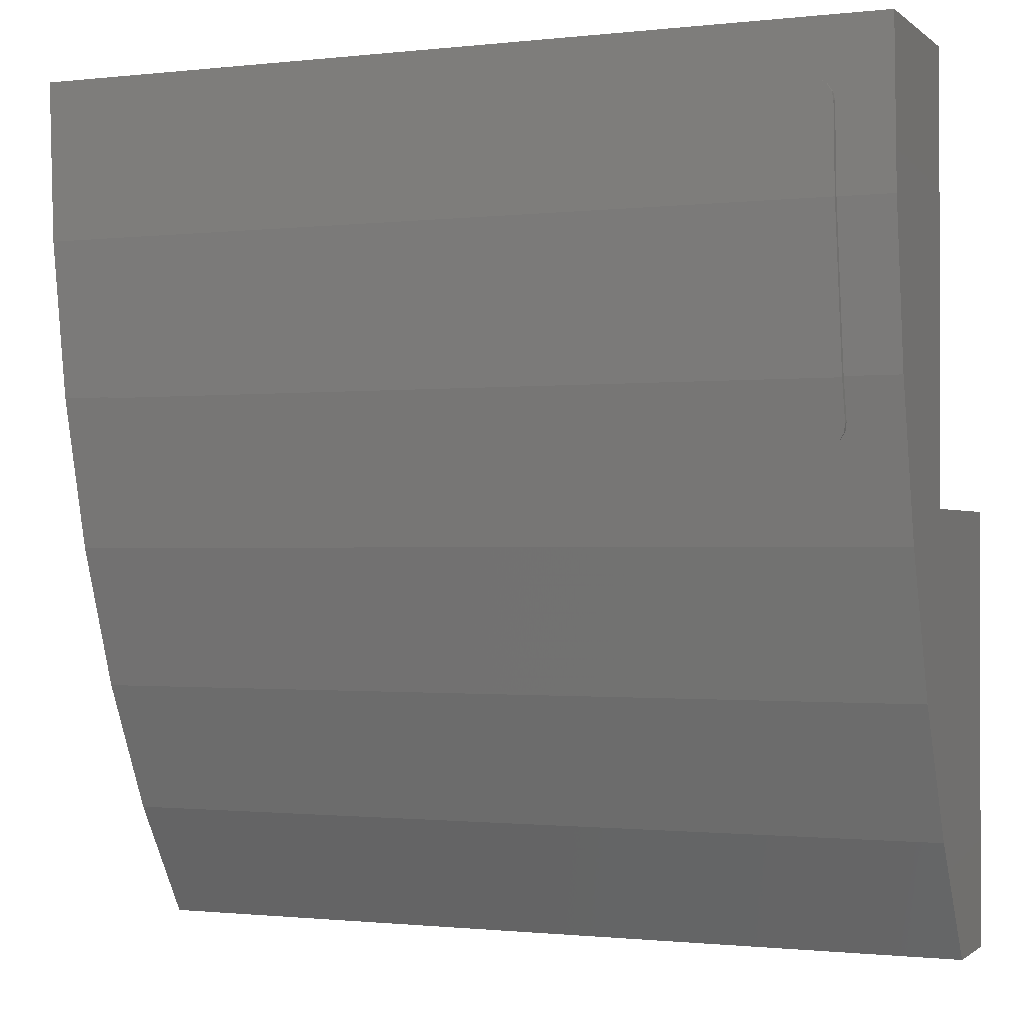
<metadata>
{"format":"stl","ext":"stl","renderer":"f3d","projection":"perspective","resolution":1024,"background":"white","views":[{"elev":-1.0,"azim":22.7,"up":"+Z"}]}
</metadata>
<code>
# stl→obj: 477 verts, 817 faces
v 0 -3.2 4
v 1.6 -3.2 4
v 1.586 -3.2 3.791
v 1.545 -3.2 3.586
v 1.478 -3.2 3.388
v 1.386 -3.2 3.2
v 1.269 -3.2 3.026
v 1.131 -3.2 2.869
v 0.9741 -3.2 2.731
v 0.8 -3.2 2.614
v 0.6123 -3.2 2.522
v 0.4141 -3.2 2.455
v 0.2088 -3.2 2.414
v 0 -3.2 2.4
v -0.2088 -3.2 2.414
v -0.4141 -3.2 2.455
v -0.6123 -3.2 2.522
v -0.8 -3.2 2.614
v -0.9741 -3.2 2.731
v -1.131 -3.2 2.869
v -1.269 -3.2 3.026
v -1.386 -3.2 3.2
v -1.478 -3.2 3.388
v -1.545 -3.2 3.586
v -1.586 -3.2 3.791
v -1.6 -3.2 4
v -1.586 -3.2 4.209
v -1.545 -3.2 4.414
v -1.478 -3.2 4.612
v -1.386 -3.2 4.8
v -1.269 -3.2 4.974
v -1.131 -3.2 5.131
v -0.9741 -3.2 5.269
v -0.8 -3.2 5.386
v -0.6123 -3.2 5.478
v -0.4141 -3.2 5.545
v -0.2088 -3.2 5.586
v 0 -3.2 5.6
v 0.2088 -3.2 5.586
v 0.4141 -3.2 5.545
v 0.6123 -3.2 5.478
v 0.8 -3.2 5.386
v 0.9741 -3.2 5.269
v 1.131 -3.2 5.131
v 1.269 -3.2 4.974
v 1.386 -3.2 4.8
v 1.478 -3.2 4.612
v 1.545 -3.2 4.414
v 1.586 -3.2 4.209
v 1.6 -4.8 4
v 1.586 -4.8 3.791
v 1.545 -4.8 3.586
v 1.478 -4.8 3.388
v 1.386 -4.8 3.2
v 1.269 -4.8 3.026
v 1.131 -4.8 2.869
v 0.9741 -4.8 2.731
v 0.8 -4.8 2.614
v 0.6123 -4.8 2.522
v 0.4141 -4.8 2.455
v 0.2088 -4.8 2.414
v 0 -4.8 2.4
v -0.2088 -4.8 2.414
v -0.4141 -4.8 2.455
v -0.6123 -4.8 2.522
v -0.8 -4.8 2.614
v -0.9741 -4.8 2.731
v -1.131 -4.8 2.869
v -1.269 -4.8 3.026
v -1.386 -4.8 3.2
v -1.478 -4.8 3.388
v -1.545 -4.8 3.586
v -1.586 -4.8 3.791
v -1.6 -4.8 4
v -1.586 -4.8 4.209
v -1.545 -4.8 4.414
v -1.478 -4.8 4.612
v -1.386 -4.8 4.8
v -1.269 -4.8 4.974
v -1.131 -4.8 5.131
v -0.9741 -4.8 5.269
v -0.8 -4.8 5.386
v -0.6123 -4.8 5.478
v -0.4141 -4.8 5.545
v -0.2088 -4.8 5.586
v 0 -4.8 5.6
v 0.2088 -4.8 5.586
v 0.4141 -4.8 5.545
v 0.6123 -4.8 5.478
v 0.8 -4.8 5.386
v 0.9741 -4.8 5.269
v 1.131 -4.8 5.131
v 1.269 -4.8 4.974
v 1.386 -4.8 4.8
v 1.478 -4.8 4.612
v 1.545 -4.8 4.414
v 1.586 -4.8 4.209
v 0 0 -4
v 1.6 0 -4
v 1.586 0 -4.209
v 1.545 0 -4.414
v 1.478 0 -4.612
v 1.386 0 -4.8
v 1.269 0 -4.974
v 1.131 0 -5.131
v 0.9741 0 -5.269
v 0.8 0 -5.386
v 0.6123 0 -5.478
v 0.4141 0 -5.545
v 0.2088 0 -5.586
v 0 0 -5.6
v -0.2088 0 -5.586
v -0.4141 0 -5.545
v -0.6123 0 -5.478
v -0.8 0 -5.386
v -0.9741 0 -5.269
v -1.131 0 -5.131
v -1.269 0 -4.974
v -1.386 0 -4.8
v -1.478 0 -4.612
v -1.545 0 -4.414
v -1.586 0 -4.209
v -1.6 0 -4
v -1.586 0 -3.791
v -1.545 0 -3.586
v -1.478 0 -3.388
v -1.386 0 -3.2
v -1.269 0 -3.026
v -1.131 0 -2.869
v -0.9741 0 -2.731
v -0.8 0 -2.614
v -0.6123 0 -2.522
v -0.4141 0 -2.455
v -0.2088 0 -2.414
v 0 0 -2.4
v 0.2088 0 -2.414
v 0.4141 0 -2.455
v 0.6123 0 -2.522
v 0.8 0 -2.614
v 0.9741 0 -2.731
v 1.131 0 -2.869
v 1.269 0 -3.026
v 1.386 0 -3.2
v 1.478 0 -3.388
v 1.545 0 -3.586
v 1.586 0 -3.791
v 1.6 -1.6 -4
v 1.586 -1.6 -4.209
v 1.545 -1.6 -4.414
v 1.478 -1.6 -4.612
v 1.386 -1.6 -4.8
v 1.269 -1.6 -4.974
v 1.131 -1.6 -5.131
v 0.9741 -1.6 -5.269
v 0.8 -1.6 -5.386
v 0.6123 -1.6 -5.478
v 0.4141 -1.6 -5.545
v 0.2088 -1.6 -5.586
v 0 -1.6 -5.6
v -0.2088 -1.6 -5.586
v -0.4141 -1.6 -5.545
v -0.6123 -1.6 -5.478
v -0.8 -1.6 -5.386
v -0.9741 -1.6 -5.269
v -1.131 -1.6 -5.131
v -1.269 -1.6 -4.974
v -1.386 -1.6 -4.8
v -1.478 -1.6 -4.612
v -1.545 -1.6 -4.414
v -1.586 -1.6 -4.209
v -1.6 -1.6 -4
v -1.586 -1.6 -3.791
v -1.545 -1.6 -3.586
v -1.478 -1.6 -3.388
v -1.386 -1.6 -3.2
v -1.269 -1.6 -3.026
v -1.131 -1.6 -2.869
v -0.9741 -1.6 -2.731
v -0.8 -1.6 -2.614
v -0.6123 -1.6 -2.522
v -0.4141 -1.6 -2.455
v -0.2088 -1.6 -2.414
v 0 -1.6 -2.4
v 0.2088 -1.6 -2.414
v 0.4141 -1.6 -2.455
v 0.6123 -1.6 -2.522
v 0.8 -1.6 -2.614
v 0.9741 -1.6 -2.731
v 1.131 -1.6 -2.869
v 1.269 -1.6 -3.026
v 1.386 -1.6 -3.2
v 1.478 -1.6 -3.388
v 1.545 -1.6 -3.586
v 1.586 -1.6 -3.791
v -0.6123 -1.637 -5.478
v -1.131 -1.741 -5.131
v -1.478 -1.896 -4.612
v -1.6 -2.08 -4
v -1.478 -2.264 -3.388
v -1.131 -2.419 -2.869
v -0.6123 -2.523 -2.522
v 0 -2.56 -2.4
v 0.6123 -2.523 -2.522
v 1.131 -2.419 -2.869
v 1.478 -2.264 -3.388
v 1.6 -2.08 -4
v 1.478 -1.896 -4.612
v 1.131 -1.741 -5.131
v 0.6123 -1.637 -5.478
v -8 -6.4 8
v 8 -6.4 8
v 8 -3.2 8
v -8 -3.2 8
v -6.4 -3.2 6.4
v -6.4 -3.2 0
v -8 -3.2 0
v 6.4 -3.2 6.4
v 6.4 -3.2 0
v 8 -3.2 0
v -6.4 -4.8 6.4
v 6.4 -4.8 6.4
v 6.4 -4.8 4
v -6.4 -4.8 4
v -6.4 -4 1.6
v -6.4 -3.467 0
v 6.4 -4 1.6
v 6.4 -3.467 0
v -6.379 -4.696 3.687
v -6.318 -4.593 3.379
v -6.217 -4.494 3.082
v -6.078 -4.4 2.8
v -5.904 -4.313 2.539
v -5.697 -4.234 2.303
v -5.461 -4.165 2.096
v -5.2 -4.107 1.922
v -4.918 -4.061 1.783
v 6.379 -4.696 3.687
v 6.318 -4.593 3.379
v 6.217 -4.494 3.082
v 6.078 -4.4 2.8
v 5.904 -4.313 2.539
v 5.697 -4.234 2.303
v 5.461 -4.165 2.096
v 5.2 -4.107 1.922
v 4.918 -4.061 1.783
v -6.217 -4.8 3.082
v -5.697 -4.8 2.303
v -4.918 -4.8 1.783
v 6.217 -4.8 3.082
v 5.697 -4.8 2.303
v 4.918 -4.8 1.783
v -6.318 -4.8 3.379
v -6.379 -4.8 3.687
v -6.078 -4.8 2.8
v -5.904 -4.8 2.539
v -5.461 -4.8 2.096
v -5.2 -4.8 1.922
v 6.379 -4.8 3.687
v 6.318 -4.8 3.379
v 6.078 -4.8 2.8
v 5.904 -4.8 2.539
v 5.461 -4.8 2.096
v 5.2 -4.8 1.922
v -4.6 -4 1.6
v 4.6 -4 1.6
v -4.6 -4.8 1.6
v 4.6 -4.8 1.6
v -4.6 -3.466 0
v -6.4 -3.466 0
v -4.6 -3.2 0
v 6.4 -3.466 0
v 4.6 -3.466 0
v 4.6 -3.2 0
v -4.6 -3.2 1.6
v 4.6 -3.2 1.6
v -3.4 -4.4 1.6
v 3.4 -4.4 1.6
v 0.6 -4.4 1.6
v -0.6 -4.4 1.6
v -3.4 -3.2 1.6
v 3.4 -3.2 1.6
v -3.4 -3.2 0
v -3.4 -4.4 0
v 3.4 -3.2 0
v 3.4 -4.4 0
v -0.6 -4.4 0
v -0.6 -3.2 0
v 0.6 -4.4 0
v 0.6 -3.2 0
v 0.6 -3.2 1.6
v -0.6 -3.2 1.6
v -8 0 0
v 8 0 0
v -6.4 0 -6.4
v -8 0 -8
v -6.4 0 -1.6
v 6.4 0 -1.6
v 8 0 -8
v 6.4 0 -6.4
v 6.4 -2.8 -1.6
v -6.4 -2.8 -1.6
v -6.4 -1.6 -5.6
v 6.4 -1.6 -5.6
v -6.4 -1.6 -6.4
v 6.4 -1.6 -6.4
v -8 -1.6 -8
v 8 -1.6 -8
v -8 -3.013 -5.774
v -8 -6.261 5.046
v -8 -4.204 -3.314
v -8 -5.841 2.144
v -8 -5.153 -0.6592
v 8 -3.013 -5.774
v 8 -6.261 5.046
v 8 -4.204 -3.314
v 8 -5.841 2.144
v 8 -5.153 -0.6592
v 6.753 -5.663 0.9996
v 6.97 -5.716 1.217
v 7 -5.754 1.371
v 6.6 -5.655 0.9691
v 6.883 -5.684 1.087
v -6.97 -5.716 1.217
v -6.753 -5.663 0.9996
v -6.6 -5.655 0.9691
v -7 -5.754 1.371
v -6.883 -5.684 1.087
v -6.753 -6.451 6.965
v -6.97 -6.441 6.748
v -7 -6.434 6.594
v -6.6 -6.453 6.996
v -6.883 -6.447 6.878
v 6.97 -6.441 6.748
v 6.753 -6.451 6.965
v 6.6 -6.453 6.996
v 7 -6.434 6.594
v 6.883 -6.447 6.878
v 7 -5.938 2.118
v -7 -5.938 2.118
v 5.18 -6.156 3.621
v 4.82 -6.185 3.822
v 4.58 -6.173 3.741
v 5.12 -6.138 3.5
v 4.22 -6.231 4.143
v 4.06 -6.208 3.982
v 4 -6.249 4.264
v 3.84 -6.223 4.083
v 3.5 -6.164 3.681
v 3.6 -6.144 3.54
v 3.28 -6.132 3.46
v 3.34 -6.121 3.38
v 4.28 -6.304 4.645
v 4.46 -6.287 4.525
v 4.42 -6.333 4.846
v 4.6 -6.319 4.746
v 4.537 -6.36 5.033
v 4.711 -6.36 5.033
v 5.08 -6.231 4.143
v 5.14 -6.24 4.203
v 4.98 -6.269 4.404
v 4.82 -6.255 4.304
v 4.122 -6.36 5.033
v 3.78 -6.353 4.987
v 3.38 -6.287 4.525
v 3.12 -6.304 4.645
v 2.94 -6.278 4.464
v 3.18 -6.263 4.364
v 2.52 -6.22 4.063
v 2.7 -6.205 3.962
v 2.28 -6.319 4.746
v 2.54 -6.33 4.826
v 1.82 -6.345 4.926
v 1.84 -6.359 5.027
v 2.14 -6.167 3.701
v 2.18 -6.159 3.641
v -3.26 -6.353 4.987
v -3.18 -6.339 4.886
v -3.001 -6.36 5.033
v -3.18 -6.36 5.033
v -3.58 -6.336 4.866
v -3.52 -6.31 4.685
v -3.78 -6.327 4.806
v -3.7 -6.301 4.625
v -4.24 -6.301 4.625
v -4.16 -6.278 4.464
v -4.42 -6.292 4.565
v -4.34 -6.269 4.404
v -4.82 -6.272 4.424
v -4.76 -6.252 4.284
v -5.16 -6.26 4.344
v -5.16 -6.246 4.244
v -4.468 -6.36 5.033
v -4.7 -6.36 5.033
v -3.631 -6.36 5.033
v -3.859 -6.36 5.033
v -3.54 -6.249 4.264
v -3.42 -6.255 4.304
v -3.42 -6.211 4.002
v -3.36 -6.211 4.002
v -4.12 -6.199 3.922
v -4 -6.214 4.022
v -3.84 -6.127 3.42
v -3.76 -6.138 3.5
v 7 -6.36 5.033
v -5.6 -6.353 4.987
v -5.6 -6.36 5.033
v -7 -6.36 5.033
v -4.966 -6.36 5.033
v -5.16 -6.356 5.007
v 3.473 -6.36 5.033
v 1.072 -6.36 5.033
v 4.74 -6.364 5.107
v 4.62 -6.366 5.168
v 4.72 -6.375 5.348
v 4.78 -6.374 5.328
v 3.54 -6.364 5.107
v 3.94 -6.365 5.147
v 3.7 -6.371 5.268
v 3.1 -6.383 5.509
v 3 -6.375 5.348
v 2.66 -6.39 5.67
v 2.6 -6.387 5.609
v 4.26 -6.385 5.569
v 4.12 -6.391 5.69
v 4.28 -6.4 5.871
v 4.4 -6.4 5.871
v -2.84 -6.396 5.79
v -2.94 -6.4 5.871
v -3.2 -6.393 5.73
v -3.08 -6.388 5.63
v -3.52 -6.386 5.589
v -3.48 -6.379 5.429
v -3.82 -6.383 5.509
v -3.72 -6.374 5.328
v -4.04 -6.38 5.449
v -3.94 -6.371 5.268
v -4.62 -6.372 5.288
v -4.52 -6.365 5.127
v -4.82 -6.37 5.248
v -4.72 -6.362 5.067
v -5.22 -6.365 5.127
v -2.96 -6.362 5.067
v -3.02 -6.365 5.127
v -4.08 -6.402 5.911
v -4.26 -6.4 5.871
v -4.36 -6.419 6.272
v -4.44 -6.416 6.212
v -4.96 -6.395 5.77
v -5.1 -6.392 5.71
v -5.18 -6.404 5.971
v -5.22 -6.401 5.891
v 0 -6.453 6.996
v -5.6 -6.363 5.087
v 7 -5.659 1.4
v 6.97 -5.621 1.247
v 6.753 -5.568 1.03
v 6.6 -5.561 1
v 6.883 -5.589 1.117
v -6.6 -5.561 1
v -6.753 -5.568 1.03
v -6.97 -5.621 1.247
v -7 -5.659 1.4
v -6.883 -5.589 1.117
v -7 -6.334 6.6
v -6.97 -6.341 6.753
v -6.753 -6.351 6.97
v -6.6 -6.353 7
v -6.883 -6.347 6.883
v 6.6 -6.353 7
v 6.753 -6.351 6.97
v 6.97 -6.341 6.753
v 7 -6.334 6.6
v 6.883 -6.347 6.883
v -7 -5.841 2.144
v 7 -5.841 2.144
v -7 -6.261 5.046
v 7 -6.261 5.046
f 1 2 3
f 1 3 4
f 1 4 5
f 1 5 6
f 1 6 7
f 1 7 8
f 1 8 9
f 1 9 10
f 1 10 11
f 1 11 12
f 1 12 13
f 1 13 14
f 1 14 15
f 1 15 16
f 1 16 17
f 1 17 18
f 1 18 19
f 1 19 20
f 1 20 21
f 1 21 22
f 1 22 23
f 1 23 24
f 1 24 25
f 1 25 26
f 1 26 27
f 1 27 28
f 1 28 29
f 1 29 30
f 1 30 31
f 1 31 32
f 1 32 33
f 1 33 34
f 1 34 35
f 1 35 36
f 1 36 37
f 1 37 38
f 1 38 39
f 1 39 40
f 1 40 41
f 1 41 42
f 1 42 43
f 1 43 44
f 1 44 45
f 1 45 46
f 1 46 47
f 1 47 48
f 1 48 49
f 1 49 2
f 3 2 50
f 50 51 3
f 4 3 51
f 51 52 4
f 5 4 52
f 52 53 5
f 6 5 53
f 53 54 6
f 7 6 54
f 54 55 7
f 8 7 55
f 55 56 8
f 9 8 56
f 56 57 9
f 10 9 57
f 57 58 10
f 11 10 58
f 58 59 11
f 12 11 59
f 59 60 12
f 13 12 60
f 60 61 13
f 14 13 61
f 61 62 14
f 15 14 62
f 62 63 15
f 16 15 63
f 63 64 16
f 17 16 64
f 64 65 17
f 18 17 65
f 65 66 18
f 19 18 66
f 66 67 19
f 20 19 67
f 67 68 20
f 21 20 68
f 68 69 21
f 22 21 69
f 69 70 22
f 23 22 70
f 70 71 23
f 24 23 71
f 71 72 24
f 25 24 72
f 72 73 25
f 26 25 73
f 73 74 26
f 27 26 74
f 74 75 27
f 28 27 75
f 75 76 28
f 29 28 76
f 76 77 29
f 30 29 77
f 77 78 30
f 31 30 78
f 78 79 31
f 32 31 79
f 79 80 32
f 33 32 80
f 80 81 33
f 34 33 81
f 81 82 34
f 35 34 82
f 82 83 35
f 36 35 83
f 83 84 36
f 37 36 84
f 84 85 37
f 38 37 85
f 85 86 38
f 39 38 86
f 86 87 39
f 40 39 87
f 87 88 40
f 41 40 88
f 88 89 41
f 42 41 89
f 89 90 42
f 43 42 90
f 90 91 43
f 44 43 91
f 91 92 44
f 45 44 92
f 92 93 45
f 46 45 93
f 93 94 46
f 47 46 94
f 94 95 47
f 48 47 95
f 95 96 48
f 49 48 96
f 96 97 49
f 2 49 97
f 97 50 2
f 98 99 100
f 98 100 101
f 98 101 102
f 98 102 103
f 98 103 104
f 98 104 105
f 98 105 106
f 98 106 107
f 98 107 108
f 98 108 109
f 98 109 110
f 98 110 111
f 98 111 112
f 98 112 113
f 98 113 114
f 98 114 115
f 98 115 116
f 98 116 117
f 98 117 118
f 98 118 119
f 98 119 120
f 98 120 121
f 98 121 122
f 98 122 123
f 98 123 124
f 98 124 125
f 98 125 126
f 98 126 127
f 98 127 128
f 98 128 129
f 98 129 130
f 98 130 131
f 98 131 132
f 98 132 133
f 98 133 134
f 98 134 135
f 98 135 136
f 98 136 137
f 98 137 138
f 98 138 139
f 98 139 140
f 98 140 141
f 98 141 142
f 98 142 143
f 98 143 144
f 98 144 145
f 98 145 146
f 98 146 99
f 100 99 147
f 147 148 100
f 101 100 148
f 148 149 101
f 102 101 149
f 149 150 102
f 103 102 150
f 150 151 103
f 104 103 151
f 151 152 104
f 105 104 152
f 152 153 105
f 106 105 153
f 153 154 106
f 107 106 154
f 154 155 107
f 108 107 155
f 155 156 108
f 109 108 156
f 156 157 109
f 110 109 157
f 157 158 110
f 111 110 158
f 158 159 111
f 112 111 159
f 159 160 112
f 113 112 160
f 160 161 113
f 114 113 161
f 161 162 114
f 115 114 162
f 162 163 115
f 116 115 163
f 163 164 116
f 117 116 164
f 164 165 117
f 118 117 165
f 165 166 118
f 119 118 166
f 166 167 119
f 120 119 167
f 167 168 120
f 121 120 168
f 168 169 121
f 122 121 169
f 169 170 122
f 123 122 170
f 170 171 123
f 124 123 171
f 171 172 124
f 125 124 172
f 172 173 125
f 126 125 173
f 173 174 126
f 127 126 174
f 174 175 127
f 128 127 175
f 175 176 128
f 129 128 176
f 176 177 129
f 130 129 177
f 177 178 130
f 131 130 178
f 178 179 131
f 132 131 179
f 179 180 132
f 133 132 180
f 180 181 133
f 134 133 181
f 181 182 134
f 135 134 182
f 182 183 135
f 136 135 183
f 183 184 136
f 137 136 184
f 184 185 137
f 138 137 185
f 185 186 138
f 139 138 186
f 186 187 139
f 140 139 187
f 187 188 140
f 141 140 188
f 188 189 141
f 142 141 189
f 189 190 142
f 143 142 190
f 190 191 143
f 144 143 191
f 191 192 144
f 145 144 192
f 192 193 145
f 146 145 193
f 193 194 146
f 99 146 194
f 194 147 99
f 195 162 159
f 195 196 165
f 165 162 195
f 196 197 168
f 168 165 196
f 197 198 171
f 171 168 197
f 198 199 174
f 174 171 198
f 199 200 177
f 177 174 199
f 200 201 180
f 180 177 200
f 201 202 183
f 183 180 201
f 202 203 186
f 186 183 202
f 203 204 189
f 189 186 203
f 204 205 192
f 192 189 204
f 205 206 147
f 147 192 205
f 206 207 150
f 150 147 206
f 207 208 153
f 153 150 207
f 208 209 156
f 156 153 208
f 156 209 159
f 210 211 212
f 212 213 210
f 214 215 216
f 216 213 214
f 217 214 213
f 213 212 217
f 218 217 212
f 212 219 218
f 220 217 221
f 217 220 214
f 222 220 221
f 220 222 223
f 224 225 215
f 215 214 224
f 221 217 226
f 226 222 221
f 217 218 227
f 227 226 217
f 224 214 220
f 220 223 224
f 224 223 228
f 224 228 229
f 224 229 230
f 224 230 231
f 224 231 232
f 224 232 233
f 224 233 234
f 224 234 235
f 224 235 236
f 226 237 222
f 226 238 237
f 226 239 238
f 226 240 239
f 226 241 240
f 226 242 241
f 226 243 242
f 226 244 243
f 226 245 244
f 230 223 246
f 230 247 233
f 247 230 246
f 233 248 236
f 248 233 247
f 239 249 222
f 239 242 250
f 250 249 239
f 242 245 251
f 251 250 242
f 223 252 253
f 223 246 252
f 223 254 246
f 223 255 254
f 223 247 255
f 223 256 247
f 223 257 256
f 223 248 257
f 222 258 259
f 222 259 249
f 222 249 260
f 222 260 261
f 222 261 250
f 222 250 262
f 222 262 263
f 222 263 251
f 264 224 236
f 245 226 265
f 236 248 266
f 266 264 236
f 265 267 251
f 251 245 265
f 248 223 266
f 267 222 251
f 268 269 224
f 224 264 268
f 215 269 268
f 268 270 215
f 271 272 265
f 265 226 271
f 273 272 271
f 271 218 273
f 274 270 268
f 268 264 274
f 265 272 273
f 273 275 265
f 222 267 266
f 266 223 222
f 276 264 266
f 267 265 277
f 267 277 278
f 279 276 266
f 280 274 264
f 264 276 280
f 277 265 275
f 275 281 277
f 282 270 274
f 274 280 282
f 282 280 276
f 276 283 282
f 284 275 273
f 275 284 281
f 284 277 281
f 277 284 285
f 283 276 279
f 279 286 283
f 283 286 287
f 287 282 283
f 288 278 277
f 277 285 288
f 288 285 284
f 284 289 288
f 279 266 267
f 267 278 279
f 290 289 287
f 287 291 290
f 291 287 286
f 286 279 291
f 289 290 278
f 278 288 289
f 290 291 279
f 279 278 290
f 216 215 292
f 292 215 270
f 292 270 282
f 292 282 287
f 289 293 292
f 292 287 289
f 293 289 284
f 284 273 293
f 293 273 218
f 293 218 219
f 294 295 292
f 292 296 294
f 296 292 293
f 293 297 296
f 297 293 298
f 298 299 297
f 299 298 295
f 295 294 299
f 300 296 297
f 296 300 301
f 296 301 302
f 303 300 297
f 296 302 304
f 304 294 296
f 299 305 303
f 303 297 299
f 302 301 300
f 300 303 302
f 304 303 305
f 303 304 302
f 304 299 294
f 299 304 305
f 306 295 298
f 298 307 306
f 210 213 216
f 219 212 211
f 295 306 216
f 216 292 295
f 293 219 307
f 307 298 293
f 306 210 216
f 219 211 307
f 210 306 308
f 308 309 210
f 309 308 310
f 310 311 309
f 311 310 312
f 211 313 307
f 313 211 314
f 314 315 313
f 315 314 316
f 316 317 315
f 308 307 313
f 307 308 306
f 310 313 315
f 313 310 308
f 312 315 317
f 315 312 310
f 311 317 316
f 317 311 312
f 309 316 314
f 316 309 311
f 210 314 211
f 314 210 309
f 318 319 320
f 320 321 318
f 322 319 318
f 323 324 325
f 325 326 323
f 327 324 323
f 328 329 330
f 330 331 328
f 332 329 328
f 333 334 335
f 335 336 333
f 337 334 333
f 338 339 326
f 326 320 338
f 321 320 326
f 326 325 321
f 340 341 342
f 342 343 340
f 341 344 345
f 345 342 341
f 344 346 347
f 347 345 344
f 345 347 348
f 348 349 345
f 349 348 350
f 350 351 349
f 352 346 344
f 344 353 352
f 354 352 353
f 353 355 354
f 356 354 355
f 355 357 356
f 358 359 360
f 360 361 358
f 361 360 355
f 355 353 361
f 362 363 352
f 352 354 362
f 364 365 366
f 366 367 364
f 368 369 367
f 367 366 368
f 367 347 346
f 346 364 367
f 370 366 365
f 365 371 370
f 372 370 371
f 371 373 372
f 369 368 374
f 374 375 369
f 376 377 378
f 378 379 376
f 377 376 380
f 380 381 377
f 381 380 382
f 382 383 381
f 383 382 384
f 384 385 383
f 385 384 386
f 386 387 385
f 387 386 388
f 388 389 387
f 390 391 389
f 389 388 390
f 386 384 392
f 392 393 386
f 382 380 394
f 394 395 382
f 381 383 396
f 396 397 381
f 397 396 398
f 398 399 397
f 385 387 400
f 400 401 385
f 401 400 402
f 402 403 401
f 359 358 341
f 341 340 359
f 341 358 361
f 361 353 341
f 353 344 341
f 357 355 360
f 360 404 357
f 356 362 354
f 364 346 352
f 352 363 364
f 348 347 367
f 367 350 348
f 367 369 350
f 350 369 375
f 375 351 350
f 372 374 368
f 368 370 372
f 370 368 366
f 394 380 376
f 376 379 394
f 372 378 377
f 377 374 372
f 377 381 397
f 384 382 395
f 395 392 384
f 405 406 407
f 407 339 405
f 408 409 386
f 386 393 408
f 386 409 390
f 390 388 386
f 409 405 390
f 391 390 405
f 405 339 391
f 403 398 396
f 396 401 403
f 401 396 383
f 383 385 401
f 400 389 391
f 391 402 400
f 387 389 400
f 406 405 409
f 409 408 406
f 362 410 363
f 410 365 364
f 364 363 410
f 404 360 359
f 404 359 340
f 340 338 404
f 340 343 338
f 351 338 343
f 343 349 351
f 391 339 402
f 402 339 338
f 338 351 402
f 375 403 402
f 402 351 375
f 410 371 365
f 410 373 371
f 342 349 343
f 345 349 342
f 399 398 403
f 403 375 399
f 399 375 374
f 374 377 399
f 377 397 399
f 378 372 373
f 373 411 378
f 410 411 373
f 412 413 356
f 356 357 412
f 414 413 412
f 412 415 414
f 416 417 418
f 418 419 416
f 420 416 419
f 419 421 420
f 421 422 420
f 417 423 424
f 424 418 417
f 425 424 423
f 423 426 425
f 427 428 429
f 429 430 427
f 430 429 431
f 431 432 430
f 432 431 433
f 433 434 432
f 434 433 435
f 435 436 434
f 436 435 437
f 437 438 436
f 438 437 439
f 439 440 438
f 440 439 441
f 441 408 440
f 378 442 443
f 443 379 378
f 392 438 440
f 440 393 392
f 394 434 436
f 436 395 394
f 433 444 445
f 445 435 433
f 444 446 447
f 447 445 444
f 437 448 449
f 449 439 437
f 448 450 451
f 451 449 448
f 404 336 335
f 335 415 404
f 426 423 413
f 413 414 426
f 413 423 417
f 417 362 413
f 413 362 356
f 422 421 452
f 452 427 422
f 442 427 430
f 430 443 442
f 443 430 432
f 432 379 443
f 432 434 394
f 394 379 432
f 425 421 419
f 419 424 425
f 424 419 418
f 426 335 452
f 452 425 426
f 452 421 425
f 452 428 427
f 331 446 428
f 428 452 331
f 446 444 429
f 429 428 446
f 429 444 433
f 433 431 429
f 395 436 438
f 438 392 395
f 435 445 448
f 448 437 435
f 450 448 445
f 445 447 450
f 446 331 450
f 450 447 446
f 331 330 451
f 451 450 331
f 453 451 330
f 330 407 453
f 453 407 406
f 441 439 449
f 449 451 441
f 451 453 441
f 440 408 393
f 416 410 362
f 362 417 416
f 410 416 420
f 420 442 410
f 412 357 404
f 415 412 404
f 414 415 335
f 335 426 414
f 441 453 406
f 406 408 441
f 378 411 442
f 410 442 411
f 442 420 422
f 422 427 442
f 454 455 456
f 456 457 454
f 455 458 456
f 459 460 461
f 461 462 459
f 460 463 461
f 464 465 466
f 466 467 464
f 465 468 466
f 469 470 471
f 471 472 469
f 470 473 471
f 462 454 457
f 457 459 462
f 454 462 474
f 474 475 454
f 474 476 477
f 477 475 474
f 477 476 464
f 464 472 477
f 464 467 469
f 469 472 464
f 318 321 457
f 457 456 318
f 322 318 456
f 456 458 322
f 319 322 458
f 458 455 319
f 320 319 455
f 455 454 320
f 338 320 454
f 454 475 338
f 404 338 475
f 475 477 404
f 336 404 477
f 477 472 336
f 471 333 336
f 336 472 471
f 473 337 333
f 333 471 473
f 470 334 337
f 337 473 470
f 469 335 334
f 334 470 469
f 331 335 469
f 469 467 331
f 466 328 331
f 331 467 466
f 468 332 328
f 328 466 468
f 465 329 332
f 332 468 465
f 464 330 329
f 329 465 464
f 407 330 464
f 464 476 407
f 326 339 474
f 474 462 326
f 323 326 462
f 462 461 323
f 327 323 461
f 461 463 327
f 324 327 463
f 463 460 324
f 325 324 460
f 460 459 325
f 321 325 459
f 459 457 321
f 339 407 476
f 476 474 339

</code>
